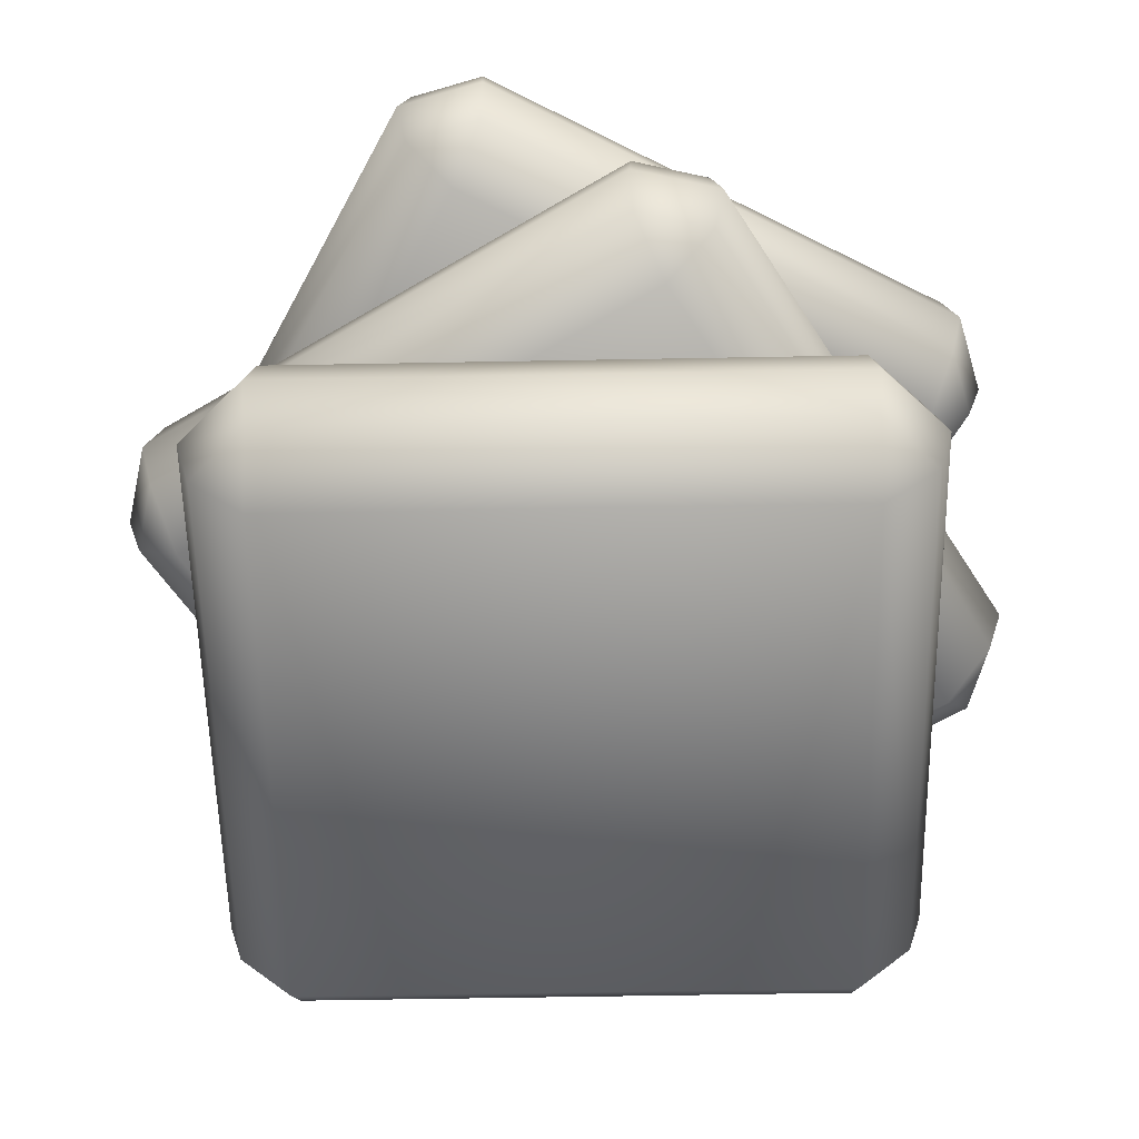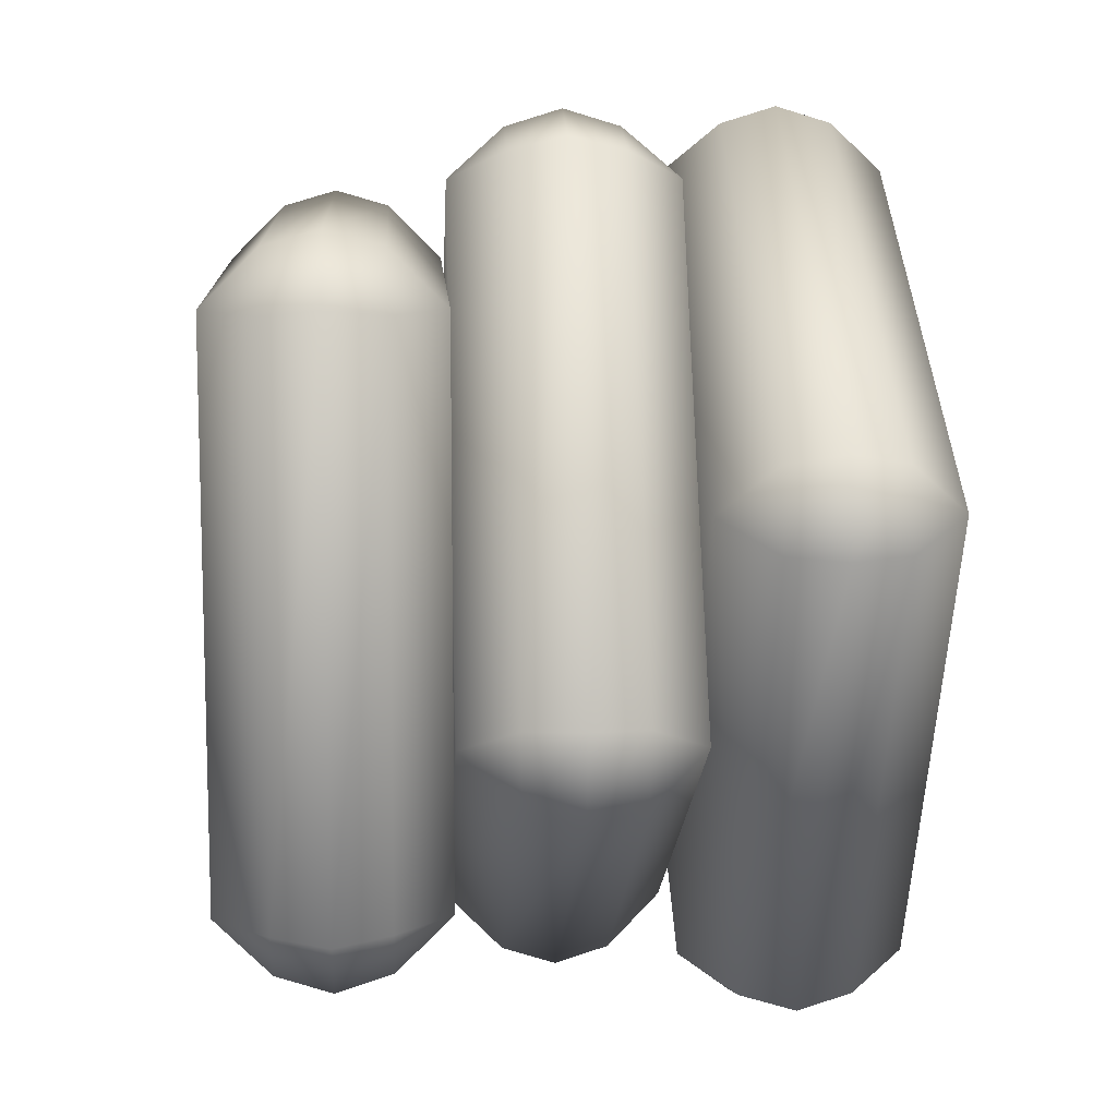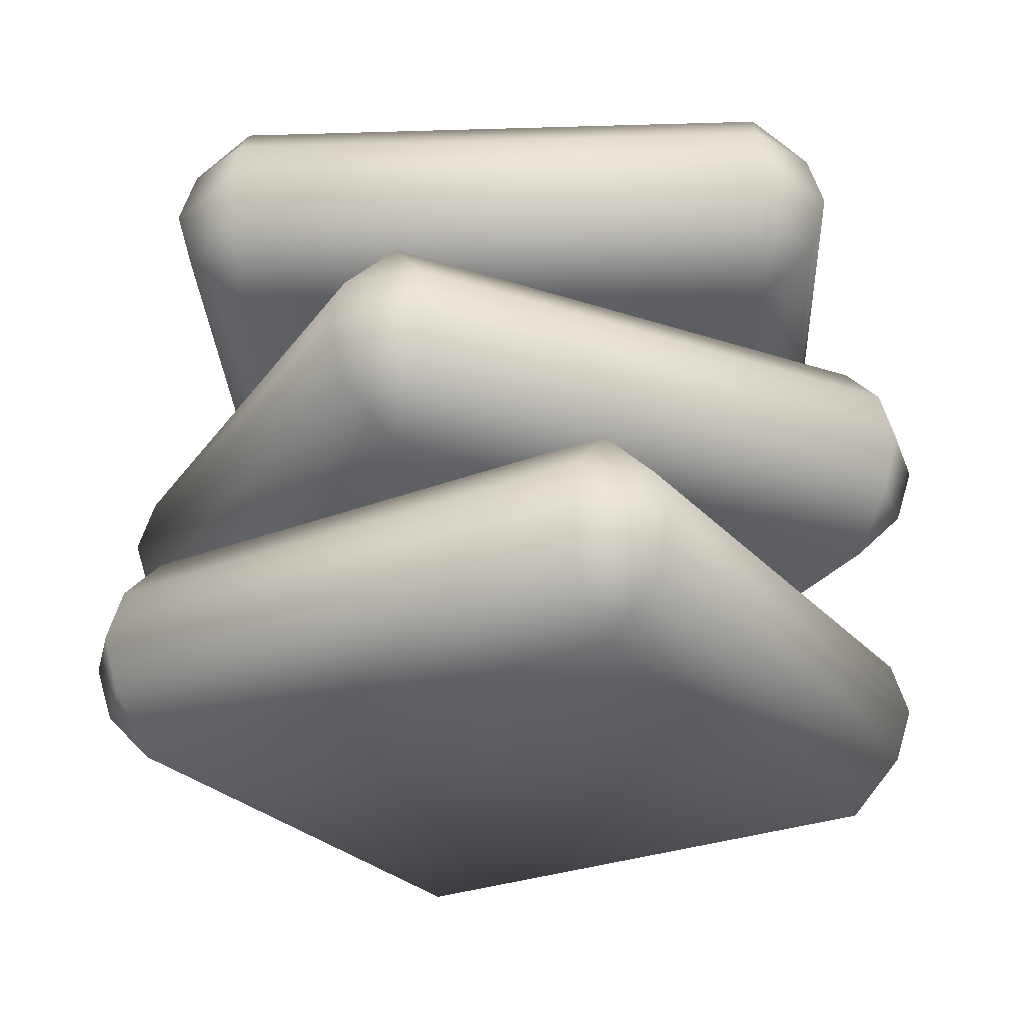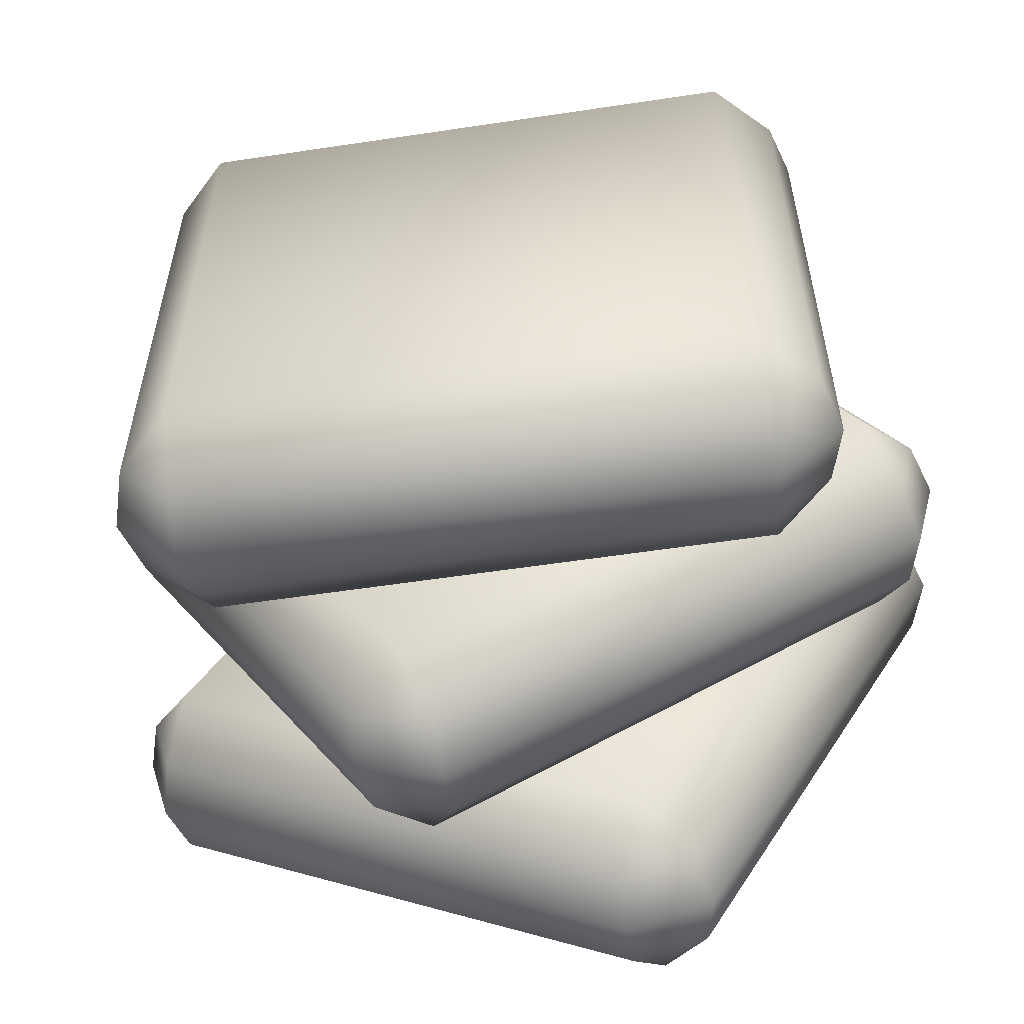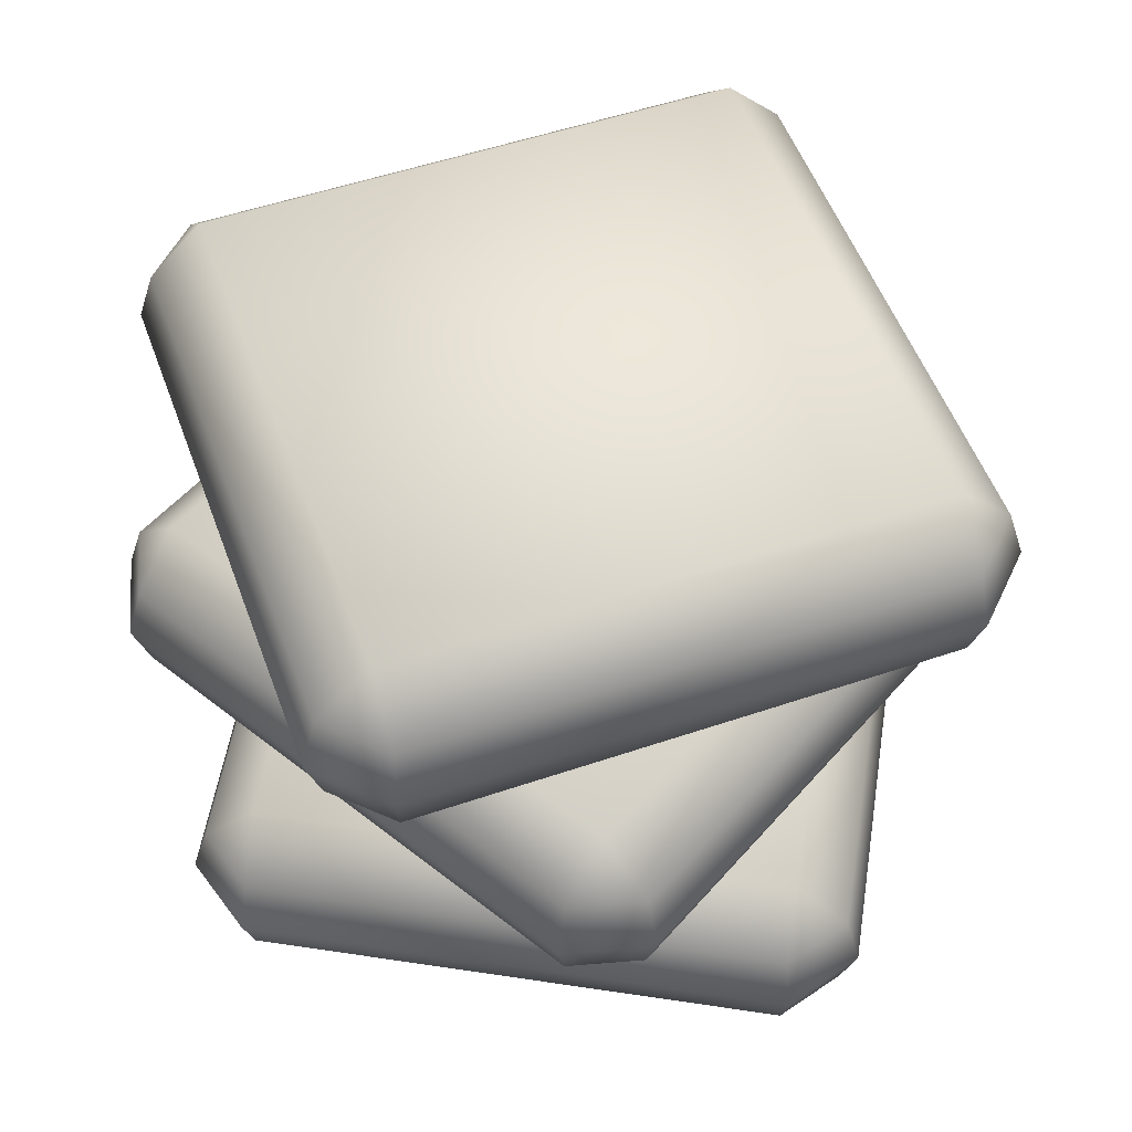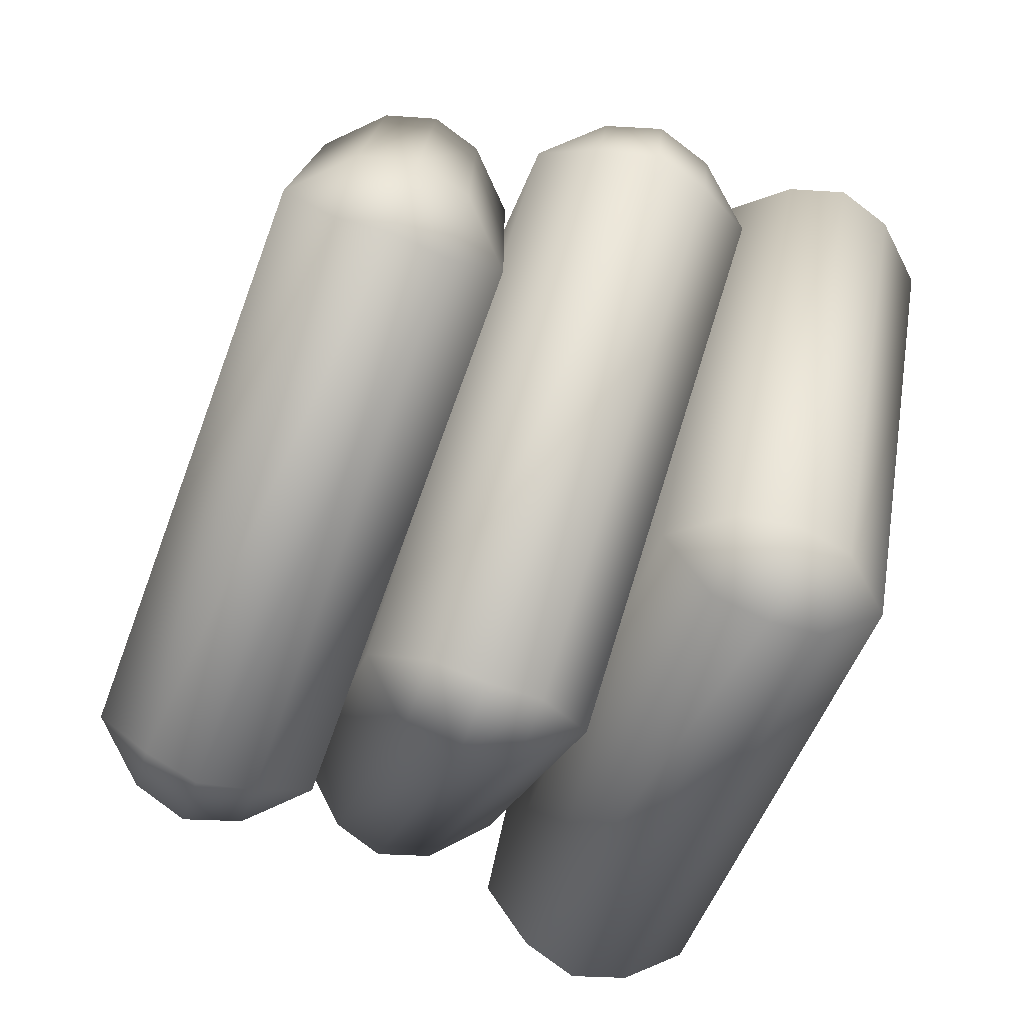
<metadata>
{"format":"obj","ext":"obj","renderer":"f3d","projection":"perspective","resolution":1024,"background":"white","views":[{"elev":-57.2,"azim":1.1,"up":"+Y"},{"elev":10.9,"azim":86.7,"up":"+Z"},{"elev":-26.9,"azim":-58.3,"up":"+Y"},{"elev":-57.3,"azim":8.9,"up":"+Z"},{"elev":53.5,"azim":-170.9,"up":"+Y"},{"elev":-77.2,"azim":69.8,"up":"+Z"}]}
</metadata>
<code>
o towel_stacked
v -0.25 -0 0.25
v -0.25 0.05 0.3
v -0.3 0.05 0.25
v -0.25 0.15 0.3
v -0.3 0.15 0.25
v -0.25 -0 -0.25
v -0.3 0.05 -0.25
v -0.25 0.05 -0.3
v -0.25 0.2 -0.25
v -0.25 0.15 -0.3
v -0.3 0.15 -0.25
v 0.25 -0 0.25
v 0.3 0.05 0.25
v 0.25 0.05 0.3
v 0.25 0.15 0.3
v 0.3 0.15 0.25
v 0.25 -0 -0.25
v 0.25 0.05 -0.3
v 0.3 0.05 -0.25
v 0.3 0.15 -0.25
v 0.25 0.15 -0.3
v -0.2559 0.1 0.3142
v -0.3142 0.1 0.2559
v -0.2559 0.1 -0.3142
v -0.3142 0.1 -0.2559
v 0.3142 0.1 -0.2559
v 0.2559 0.1 -0.3142
v 0.2559 0.1 0.3142
v 0.3142 0.1 0.2559
v -0.25 0.2 0.25
v 0.25 0.2 0.25
v 0.25 0.2 -0.25
v -0.3429 0.2 0.08608
v -0.3686 0.25 0.129
v -0.3858 0.25 0.06039
v -0.3686 0.35 0.129
v -0.3858 0.35 0.06039
v -0.08608 0.2 -0.3429
v -0.129 0.25 -0.3686
v -0.06039 0.25 -0.3858
v -0.08608 0.4 -0.3429
v -0.06039 0.35 -0.3858
v -0.129 0.35 -0.3686
v 0.08608 0.2 0.3429
v 0.129 0.25 0.3686
v 0.06039 0.25 0.3858
v 0.06039 0.35 0.3858
v 0.129 0.35 0.3686
v 0.3429 0.2 -0.08608
v 0.3686 0.25 -0.129
v 0.3858 0.25 -0.06039
v 0.3858 0.35 -0.06039
v 0.3686 0.35 -0.129
v -0.3809 0.3 0.1381
v -0.401 0.3 0.05815
v -0.05815 0.3 -0.401
v -0.1381 0.3 -0.3809
v 0.401 0.3 -0.05815
v 0.3809 0.3 -0.1381
v 0.05815 0.3 0.401
v 0.1381 0.3 0.3809
v -0.3429 0.4 0.08608
v 0.08608 0.4 0.3429
v 0.3429 0.4 -0.08608
v -0.09722 0.4 0.3399
v -0.07295 0.45 0.3836
v -0.1409 0.45 0.3642
v -0.07295 0.55 0.3836
v -0.1409 0.55 0.3642
v -0.3399 0.4 -0.09722
v -0.3836 0.45 -0.07295
v -0.3642 0.45 -0.1409
v -0.3399 0.6 -0.09722
v -0.3642 0.55 -0.1409
v -0.3836 0.55 -0.07295
v 0.3399 0.4 0.09722
v 0.3836 0.45 0.07295
v 0.3642 0.45 0.1409
v 0.3642 0.55 0.1409
v 0.3836 0.55 0.07295
v 0.09722 0.4 -0.3399
v 0.07295 0.45 -0.3836
v 0.1409 0.45 -0.3642
v 0.1409 0.55 -0.3642
v 0.07295 0.55 -0.3836
v -0.0712 0.5 0.3989
v -0.1505 0.5 0.3762
v -0.3762 0.5 -0.1505
v -0.3989 0.5 -0.0712
v 0.1505 0.5 -0.3762
v 0.0712 0.5 -0.3989
v 0.3762 0.5 0.1505
v 0.3989 0.5 0.0712
v -0.09722 0.6 0.3399
v 0.3399 0.6 0.09722
v 0.09722 0.6 -0.3399
f 28 15 4 22
f 26 20 16 29
f 23 5 11 25
f 24 10 21 27
f 1 2 3
f 4 30 5
f 6 7 8
f 9 10 11
f 12 13 14
f 31 15 16
f 17 18 19
f 32 20 21
f 6 1 3 7
f 22 4 5 23
f 30 9 11 5
f 24 8 7 25
f 17 6 8 18
f 9 32 21 10
f 26 19 18 27
f 12 17 19 13
f 32 31 16 20
f 28 14 13 29
f 1 12 14 2
f 31 30 4 15
f 6 17 12 1
f 15 28 29 16
f 20 26 27 21
f 10 24 25 11
f 2 22 23 3
f 8 24 27 18
f 3 23 25 7
f 19 26 29 13
f 14 28 22 2
f 32 9 30 31
f 60 47 36 54
f 58 52 48 61
f 55 37 43 57
f 56 42 53 59
f 33 34 35
f 36 62 37
f 38 39 40
f 41 42 43
f 44 45 46
f 63 47 48
f 49 50 51
f 64 52 53
f 38 33 35 39
f 54 36 37 55
f 62 41 43 37
f 56 40 39 57
f 49 38 40 50
f 41 64 53 42
f 58 51 50 59
f 44 49 51 45
f 64 63 48 52
f 60 46 45 61
f 33 44 46 34
f 63 62 36 47
f 38 49 44 33
f 47 60 61 48
f 52 58 59 53
f 42 56 57 43
f 34 54 55 35
f 40 56 59 50
f 35 55 57 39
f 51 58 61 45
f 46 60 54 34
f 64 41 62 63
f 92 79 68 86
f 90 84 80 93
f 87 69 75 89
f 88 74 85 91
f 65 66 67
f 68 94 69
f 70 71 72
f 73 74 75
f 76 77 78
f 95 79 80
f 81 82 83
f 96 84 85
f 70 65 67 71
f 86 68 69 87
f 94 73 75 69
f 88 72 71 89
f 81 70 72 82
f 73 96 85 74
f 90 83 82 91
f 76 81 83 77
f 96 95 80 84
f 92 78 77 93
f 65 76 78 66
f 95 94 68 79
f 70 81 76 65
f 79 92 93 80
f 84 90 91 85
f 74 88 89 75
f 66 86 87 67
f 72 88 91 82
f 67 87 89 71
f 83 90 93 77
f 78 92 86 66
f 96 73 94 95

</code>
